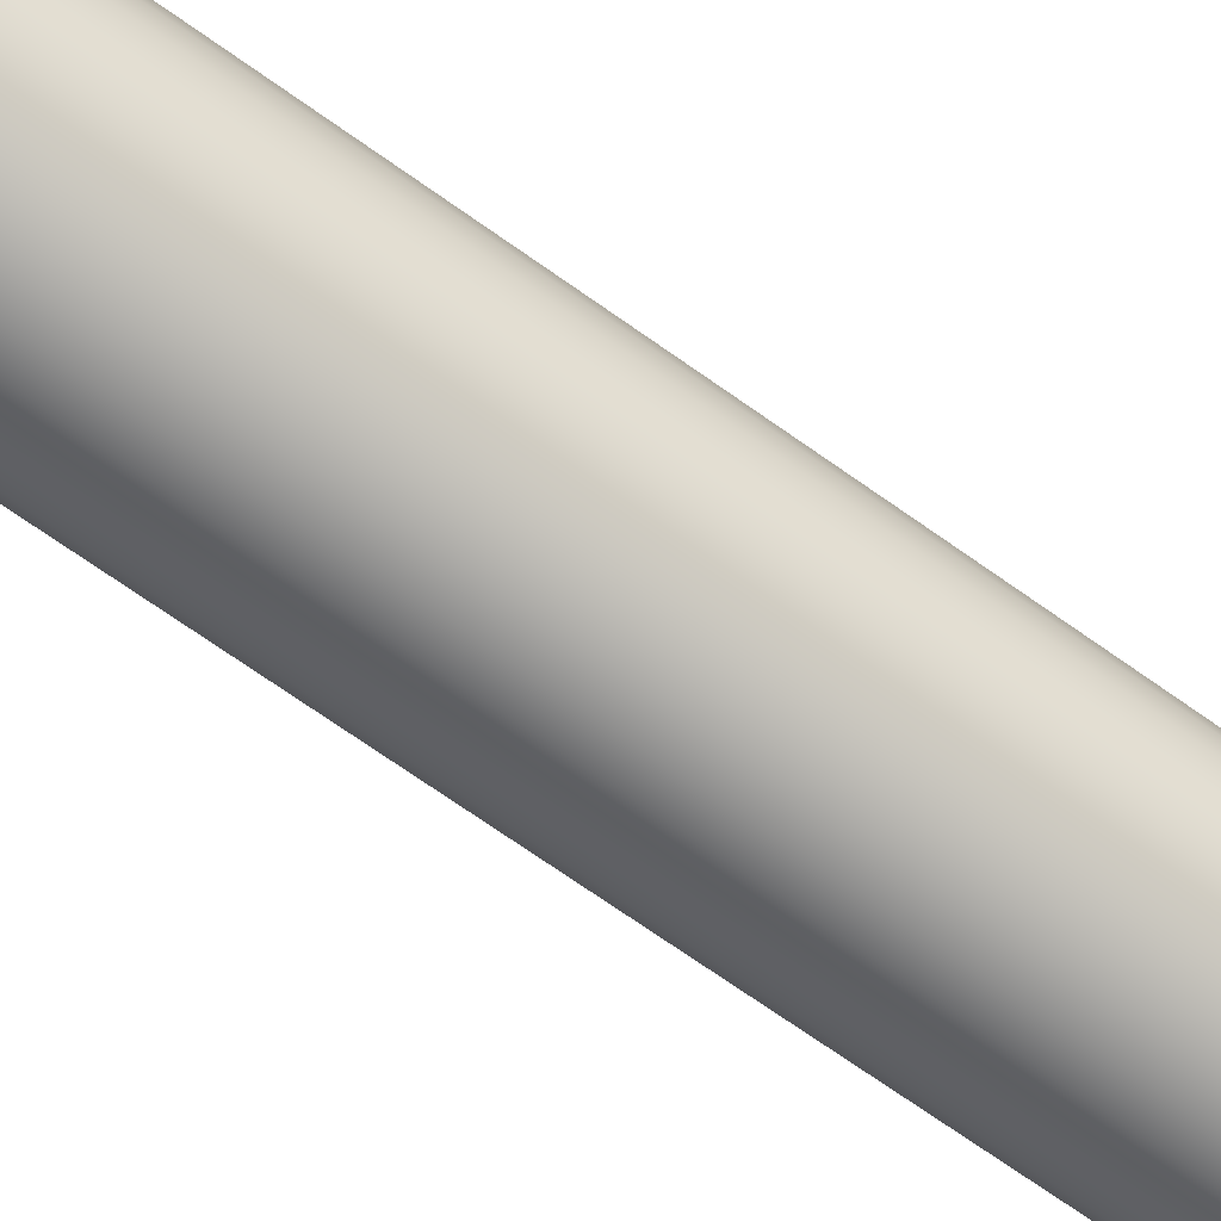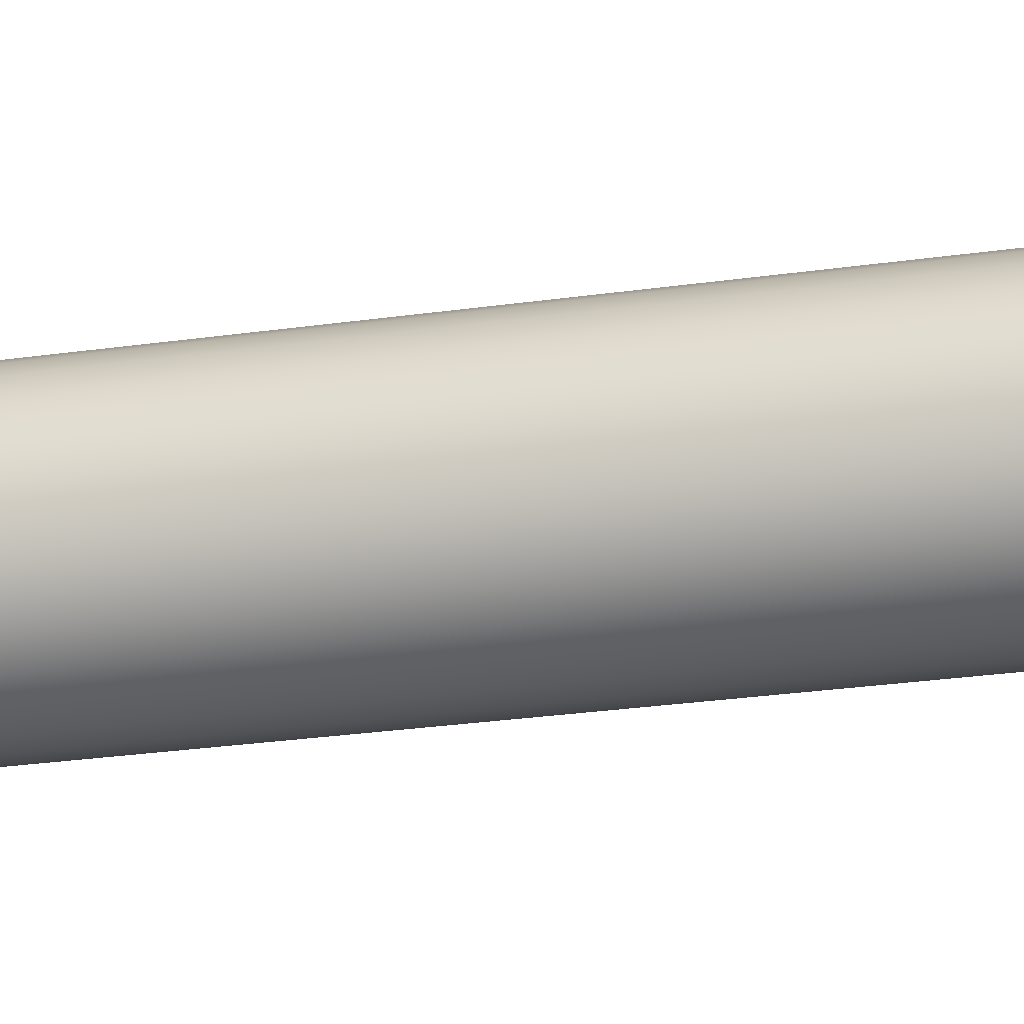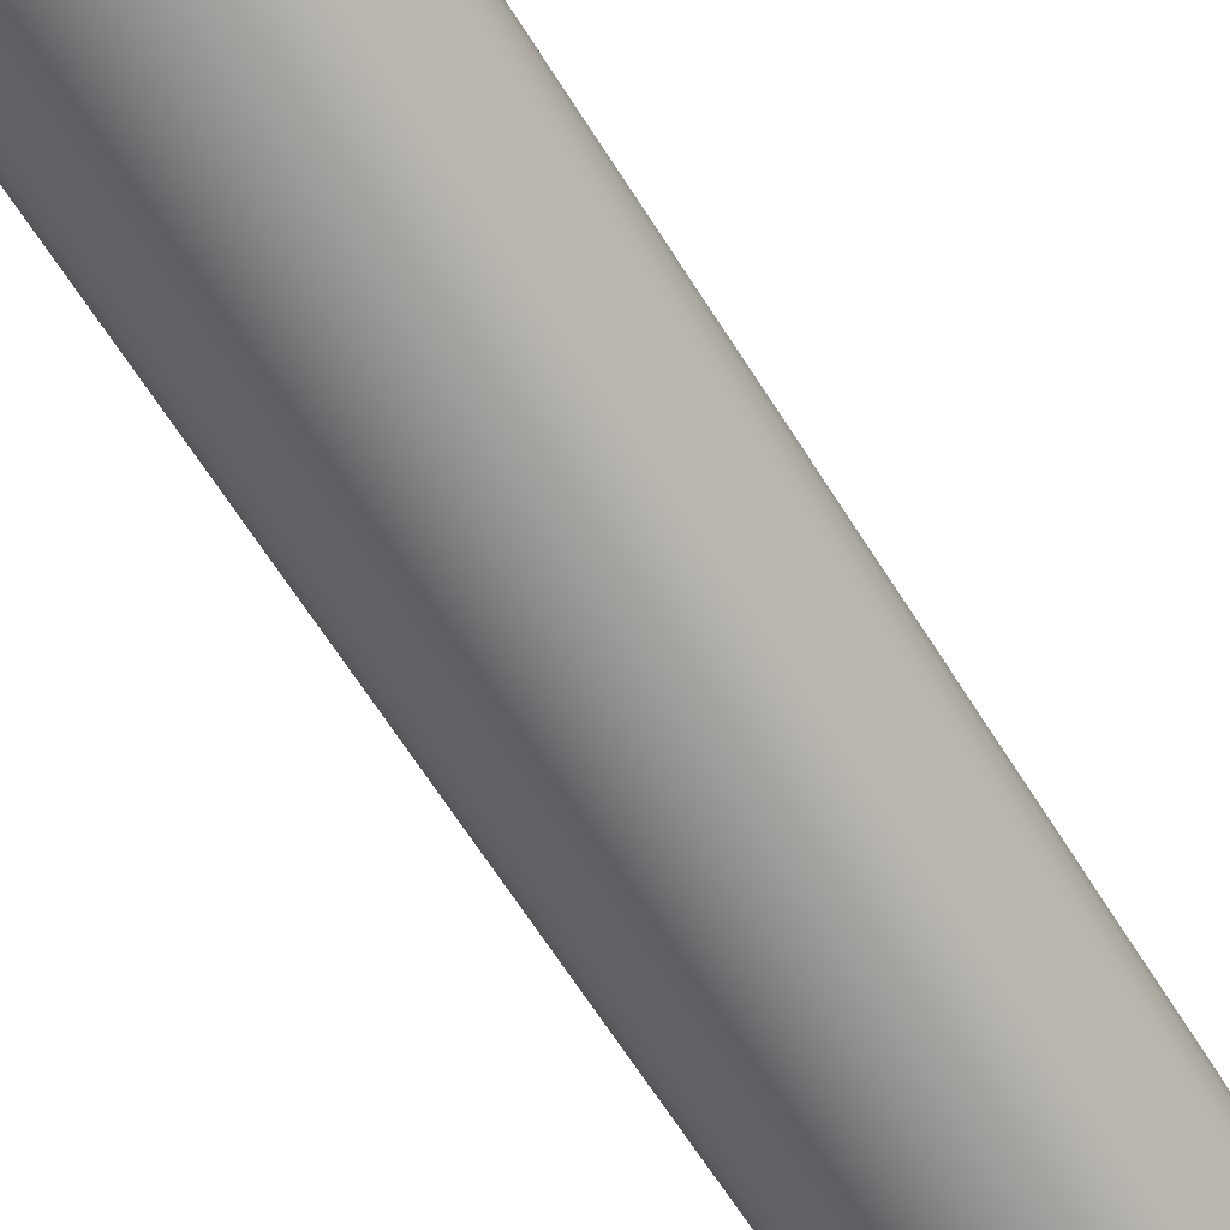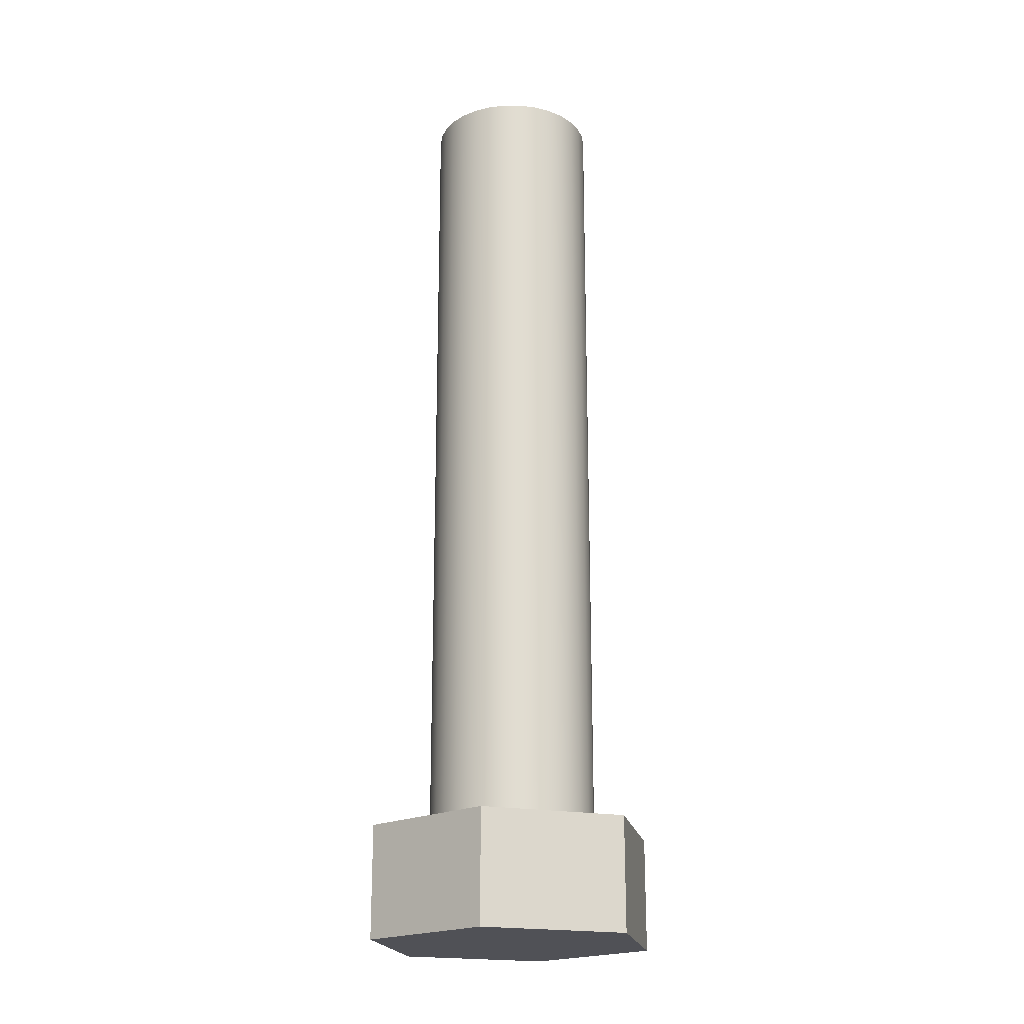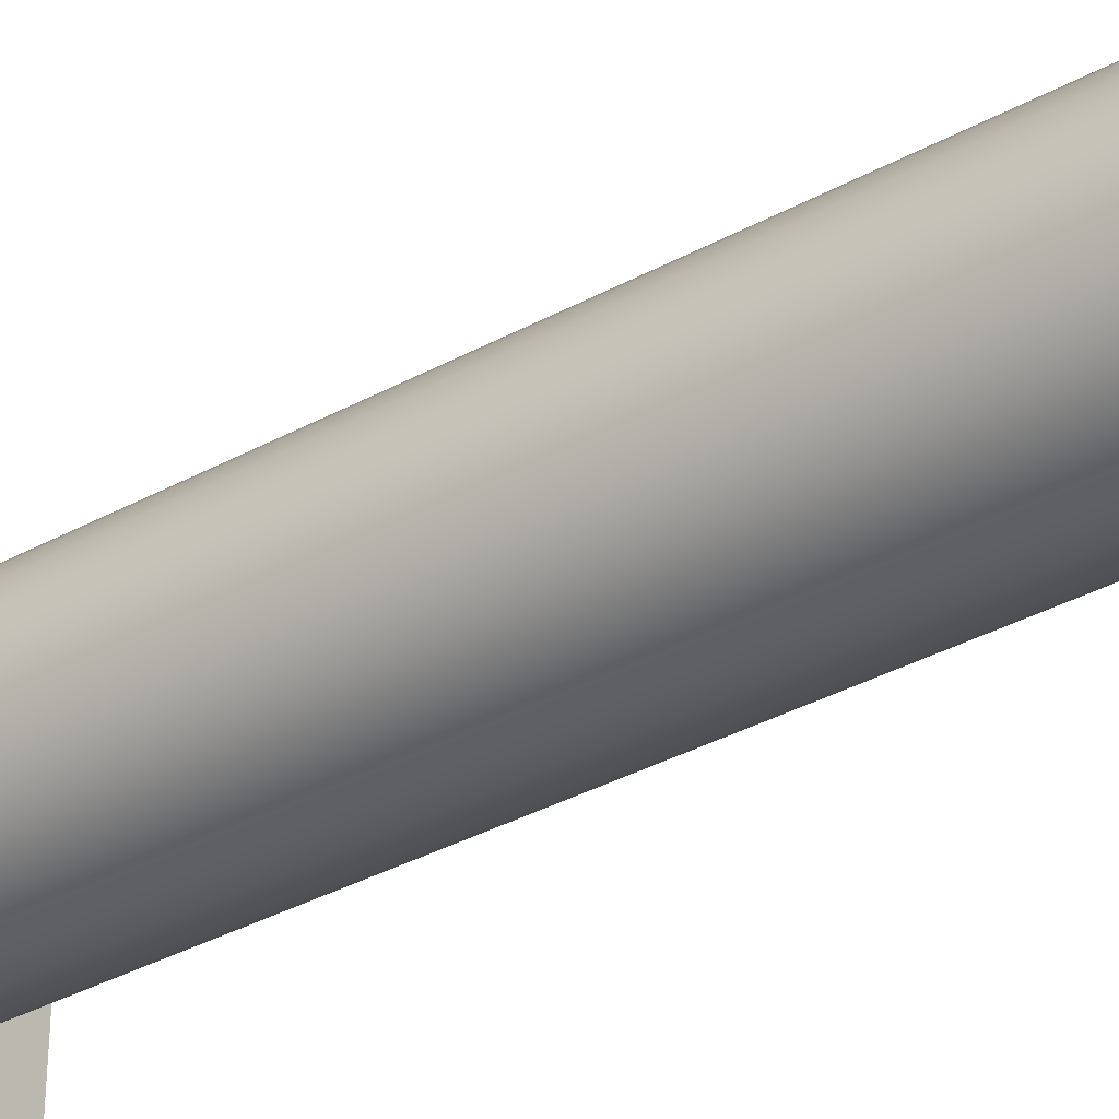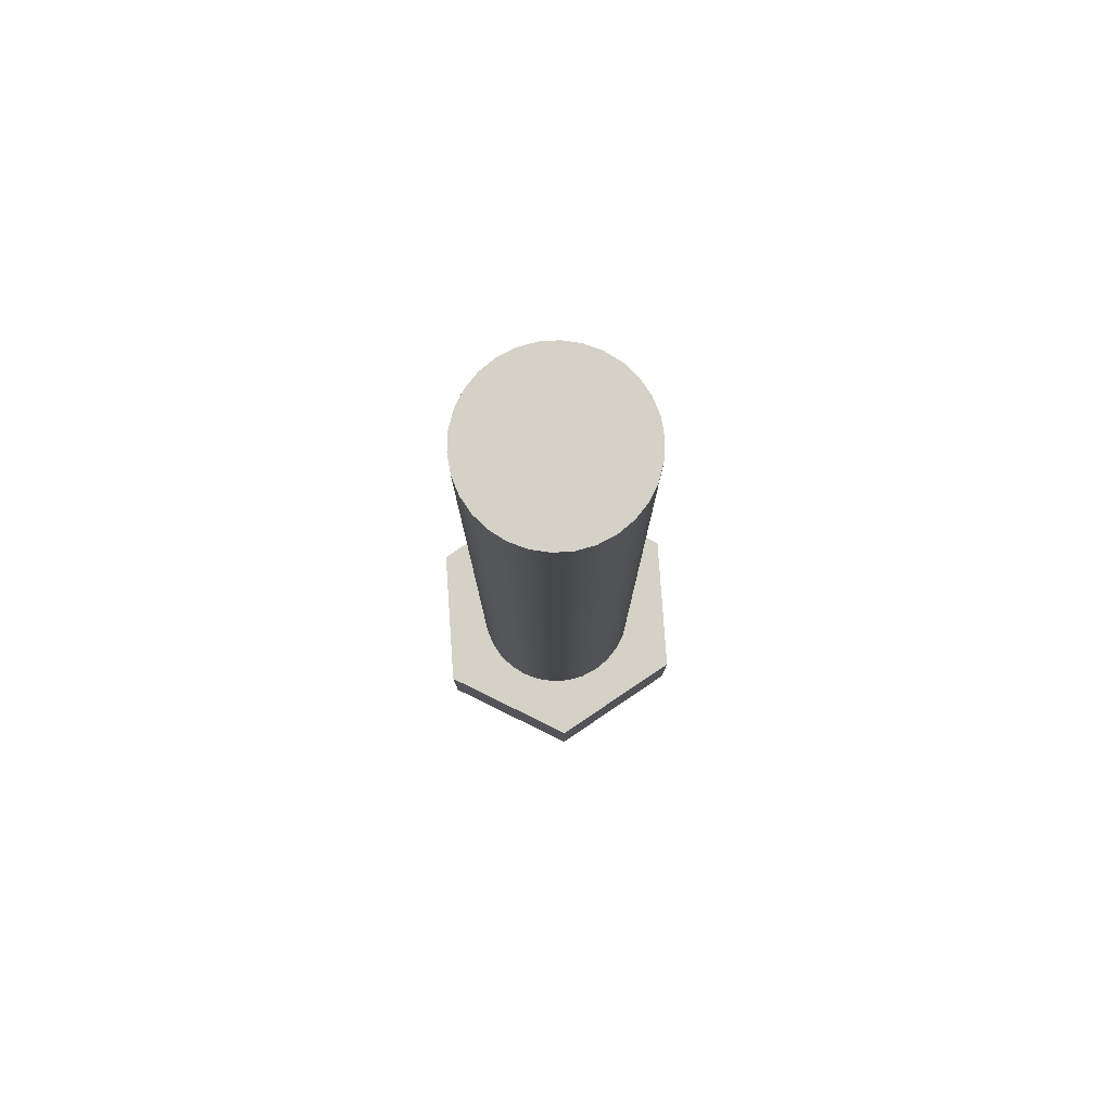
<metadata>
{"format":"obj","ext":"obj","renderer":"f3d","projection":"perspective","resolution":1024,"background":"white","views":[{"elev":-70.3,"azim":-125.4,"up":"+Z"},{"elev":-28.0,"azim":102.2,"up":"+Z"},{"elev":-62.3,"azim":-148.5,"up":"+Z"},{"elev":-20.5,"azim":71.7,"up":"+Y"},{"elev":-36.4,"azim":125.4,"up":"+Z"},{"elev":79.4,"azim":-3.9,"up":"+Y"}]}
</metadata>
<code>
v -0.7144 0 -0.4124
v -3.886e-16 0 -0.8249
v -4.441e-16 -0.635 -0.8249
v -0.7144 -0.635 -0.4124
v 0.7144 0 0.4124
v 0.7144 0 -0.4124
v -3.886e-16 0 -0.8249
v -0.7144 0 -0.4124
v -0.7144 0 0.4124
v 1.11e-16 0 0.8249
v -0.4762 0 5.832e-17
v -0.4658 0 -0.09902
v -0.4351 0 -0.1937
v -0.3853 0 -0.2799
v -0.3187 0 -0.3539
v -0.2381 0 -0.4124
v -0.1472 0 -0.4529
v -0.04978 0 -0.4736
v 0.04978 0 -0.4736
v 0.1472 0 -0.4529
v 0.2381 0 -0.4124
v 0.3187 0 -0.3539
v 0.3853 0 -0.2799
v 0.4351 0 -0.1937
v 0.4658 0 -0.09902
v 0.4762 0 0
v 0.4658 0 0.09902
v 0.4351 0 0.1937
v 0.3853 0 0.2799
v 0.3187 0 0.3539
v 0.2381 0 0.4124
v 0.1472 0 0.4529
v 0.04978 0 0.4736
v -0.04978 0 0.4736
v -0.1472 0 0.4529
v -0.2381 0 0.4124
v -0.3187 0 0.3539
v -0.3853 0 0.2799
v -0.4351 0 0.1937
v -0.4658 0 0.09902
v 0.7144 -0.635 -0.4124
v 0.7144 -0.635 0.4124
v 1.11e-16 -0.635 0.8249
v -0.7144 -0.635 0.4124
v -0.7144 -0.635 -0.4124
v -4.441e-16 -0.635 -0.8249
v -0.4762 4.605 5.832e-17
v -0.4658 4.605 0.09902
v -0.4351 4.605 0.1937
v -0.3853 4.605 0.2799
v -0.3187 4.605 0.3539
v -0.2381 4.605 0.4124
v -0.1472 4.605 0.4529
v -0.04978 4.605 0.4736
v 0.04978 4.605 0.4736
v 0.1472 4.605 0.4529
v 0.2381 4.605 0.4124
v 0.3187 4.605 0.3539
v 0.3853 4.605 0.2799
v 0.4351 4.605 0.1937
v 0.4658 4.605 0.09902
v 0.4762 4.605 0
v 0.4658 4.605 -0.09902
v 0.4351 4.605 -0.1937
v 0.3853 4.605 -0.2799
v 0.3187 4.605 -0.3539
v 0.2381 4.605 -0.4124
v 0.1472 4.605 -0.4529
v 0.04978 4.605 -0.4736
v -0.04978 4.605 -0.4736
v -0.1472 4.605 -0.4529
v -0.2381 4.605 -0.4124
v -0.3187 4.605 -0.3539
v -0.3853 4.605 -0.2799
v -0.4351 4.605 -0.1937
v -0.4658 4.605 -0.09902
v -3.886e-16 0 -0.8249
v 0.7144 0 -0.4124
v 0.7144 -0.635 -0.4124
v -4.441e-16 -0.635 -0.8249
v 0.7144 0 0.4124
v 1.11e-16 0 0.8249
v 1.11e-16 -0.635 0.8249
v 0.7144 -0.635 0.4124
v 1.11e-16 0 0.8249
v -0.7144 0 0.4124
v -0.7144 -0.635 0.4124
v 1.11e-16 -0.635 0.8249
v 0.7144 0 -0.4124
v 0.7144 0 0.4124
v 0.7144 -0.635 0.4124
v 0.7144 -0.635 -0.4124
v -0.7144 0 0.4124
v -0.7144 0 -0.4124
v -0.7144 -0.635 -0.4124
v -0.7144 -0.635 0.4124
v -0.4762 4.605 5.832e-17
v -0.4658 4.605 -0.09902
v -0.4351 4.605 -0.1937
v -0.3853 4.605 -0.2799
v -0.3187 4.605 -0.3539
v -0.2381 4.605 -0.4124
v -0.1472 4.605 -0.4529
v -0.04978 4.605 -0.4736
v 0.04978 4.605 -0.4736
v 0.1472 4.605 -0.4529
v 0.2381 4.605 -0.4124
v 0.3187 4.605 -0.3539
v 0.3853 4.605 -0.2799
v 0.4351 4.605 -0.1937
v 0.4658 4.605 -0.09902
v 0.4762 4.605 0
v 0.4658 4.605 0.09902
v 0.4351 4.605 0.1937
v 0.3853 4.605 0.2799
v 0.3187 4.605 0.3539
v 0.2381 4.605 0.4124
v 0.1472 4.605 0.4529
v 0.04978 4.605 0.4736
v -0.04978 4.605 0.4736
v -0.1472 4.605 0.4529
v -0.2381 4.605 0.4124
v -0.3187 4.605 0.3539
v -0.3853 4.605 0.2799
v -0.4351 4.605 0.1937
v -0.4658 4.605 0.09902
v -0.4762 0 5.832e-17
v -0.4658 0 0.09902
v -0.4351 0 0.1937
v -0.3853 0 0.2799
v -0.3187 0 0.3539
v -0.2381 0 0.4124
v -0.1472 0 0.4529
v -0.04978 0 0.4736
v 0.04978 0 0.4736
v 0.1472 0 0.4529
v 0.2381 0 0.4124
v 0.3187 0 0.3539
v 0.3853 0 0.2799
v 0.4351 0 0.1937
v 0.4658 0 0.09902
v 0.4762 0 0
v 0.4658 0 -0.09902
v 0.4351 0 -0.1937
v 0.3853 0 -0.2799
v 0.3187 0 -0.3539
v 0.2381 0 -0.4124
v 0.1472 0 -0.4529
v 0.04978 0 -0.4736
v -0.04978 0 -0.4736
v -0.1472 0 -0.4529
v -0.2381 0 -0.4124
v -0.3187 0 -0.3539
v -0.3853 0 -0.2799
v -0.4351 0 -0.1937
v -0.4658 0 -0.09902
v -0.4762 0 5.832e-17
v -0.4762 4.605 5.832e-17
f 1 2 4
f 4 2 3
f 6 26 5
f 5 26 27
f 5 27 28
f 7 21 6
f 6 21 22
f 6 22 23
f 8 16 7
f 7 16 17
f 7 17 18
f 9 11 8
f 8 11 12
f 8 12 13
f 10 36 9
f 9 36 37
f 9 37 38
f 5 31 10
f 10 31 32
f 10 32 33
f 13 14 8
f 8 14 15
f 8 15 16
f 18 19 7
f 7 19 20
f 7 20 21
f 23 24 6
f 6 24 25
f 6 25 26
f 28 29 5
f 5 29 30
f 5 30 31
f 33 34 10
f 10 34 35
f 10 35 36
f 38 39 9
f 9 39 40
f 9 40 11
f 41 42 46
f 46 42 43
f 46 43 45
f 45 43 44
f 48 61 47
f 47 61 62
f 47 62 76
f 76 62 63
f 76 63 75
f 75 63 64
f 75 64 74
f 74 64 65
f 74 65 73
f 73 65 66
f 73 66 72
f 72 66 67
f 72 67 71
f 71 67 68
f 71 68 70
f 70 68 69
f 61 48 60
f 60 48 49
f 60 49 59
f 59 49 50
f 59 50 58
f 58 50 51
f 58 51 57
f 57 51 52
f 57 52 56
f 56 52 53
f 56 53 55
f 55 53 54
f 77 78 80
f 80 78 79
f 81 82 84
f 84 82 83
f 85 86 88
f 88 86 87
f 89 90 92
f 92 90 91
f 93 94 96
f 96 94 95
f 98 156 97
f 97 156 157
f 158 127 126
f 126 127 128
f 126 128 125
f 125 128 129
f 125 129 124
f 124 129 130
f 124 130 123
f 123 130 131
f 123 131 122
f 122 131 132
f 122 132 121
f 121 132 133
f 121 133 120
f 120 133 134
f 120 134 119
f 119 134 135
f 119 135 118
f 118 135 136
f 118 136 117
f 117 136 137
f 117 137 116
f 116 137 138
f 116 138 115
f 115 138 139
f 115 139 114
f 114 139 140
f 114 140 113
f 113 140 141
f 113 141 112
f 112 141 142
f 112 142 111
f 111 142 143
f 111 143 110
f 110 143 144
f 110 144 109
f 109 144 145
f 109 145 108
f 108 145 146
f 108 146 107
f 107 146 147
f 107 147 106
f 106 147 148
f 106 148 105
f 105 148 149
f 105 149 104
f 104 149 150
f 104 150 103
f 103 150 151
f 103 151 102
f 102 151 152
f 102 152 101
f 101 152 153
f 101 153 100
f 100 153 154
f 100 154 99
f 99 154 155
f 99 155 98
f 98 155 156

</code>
